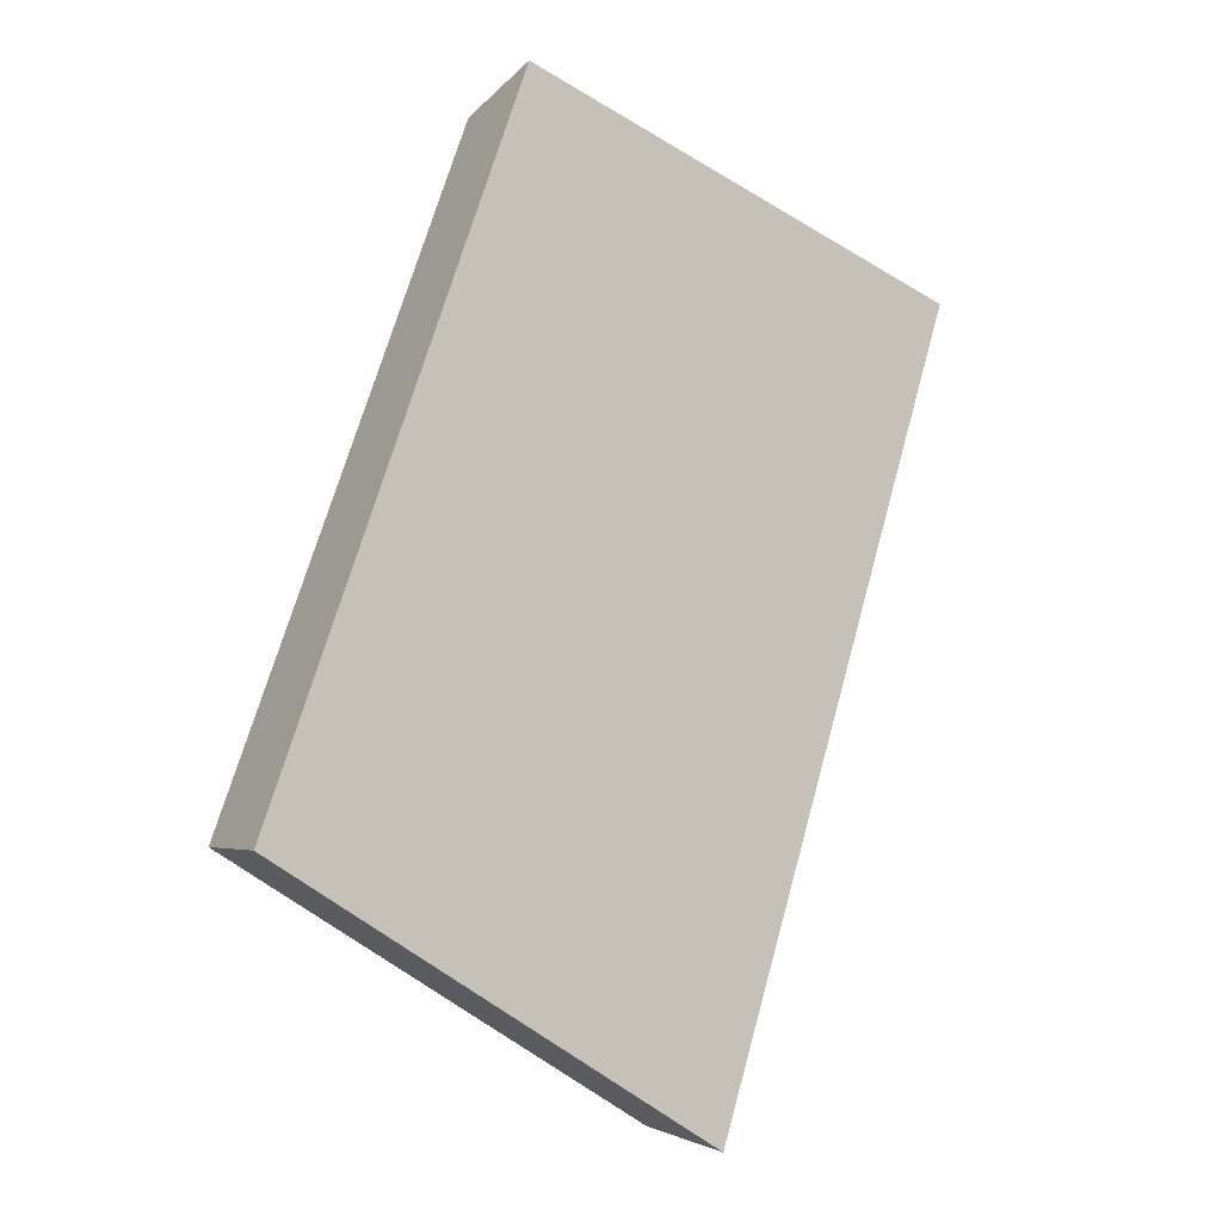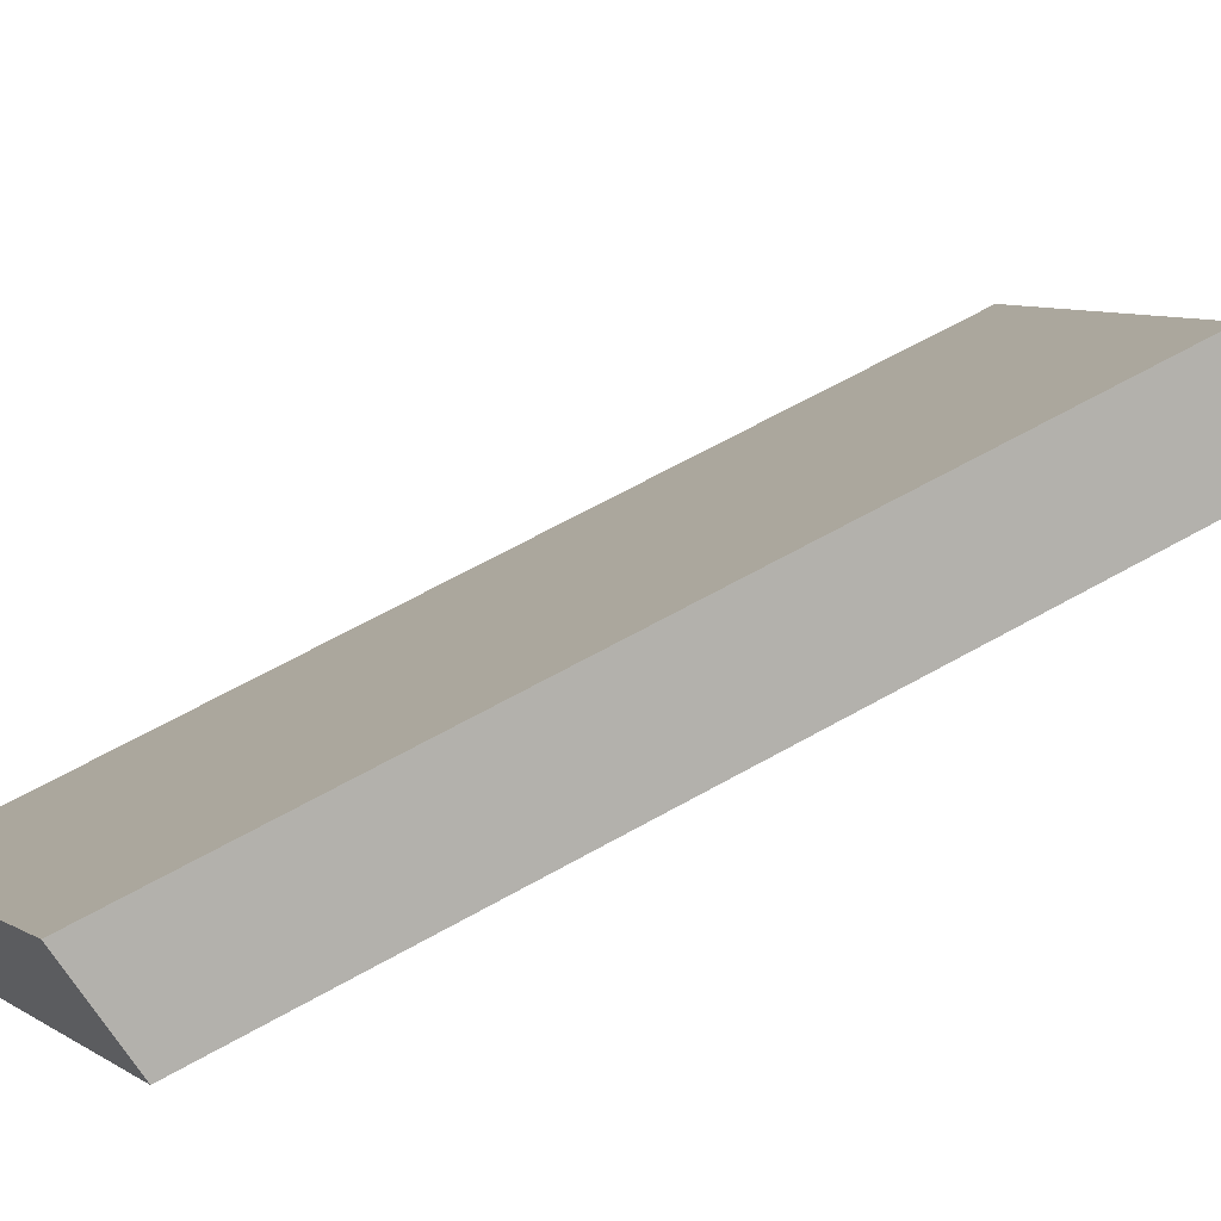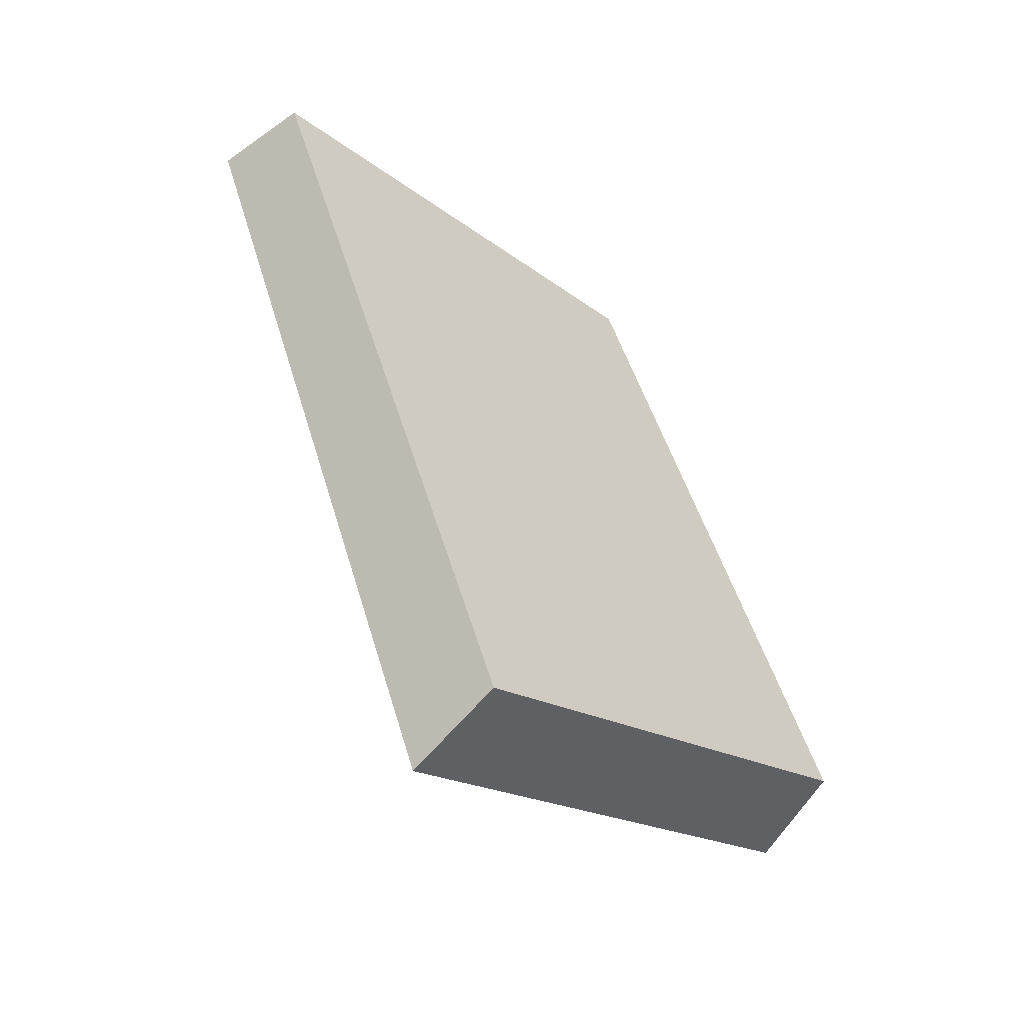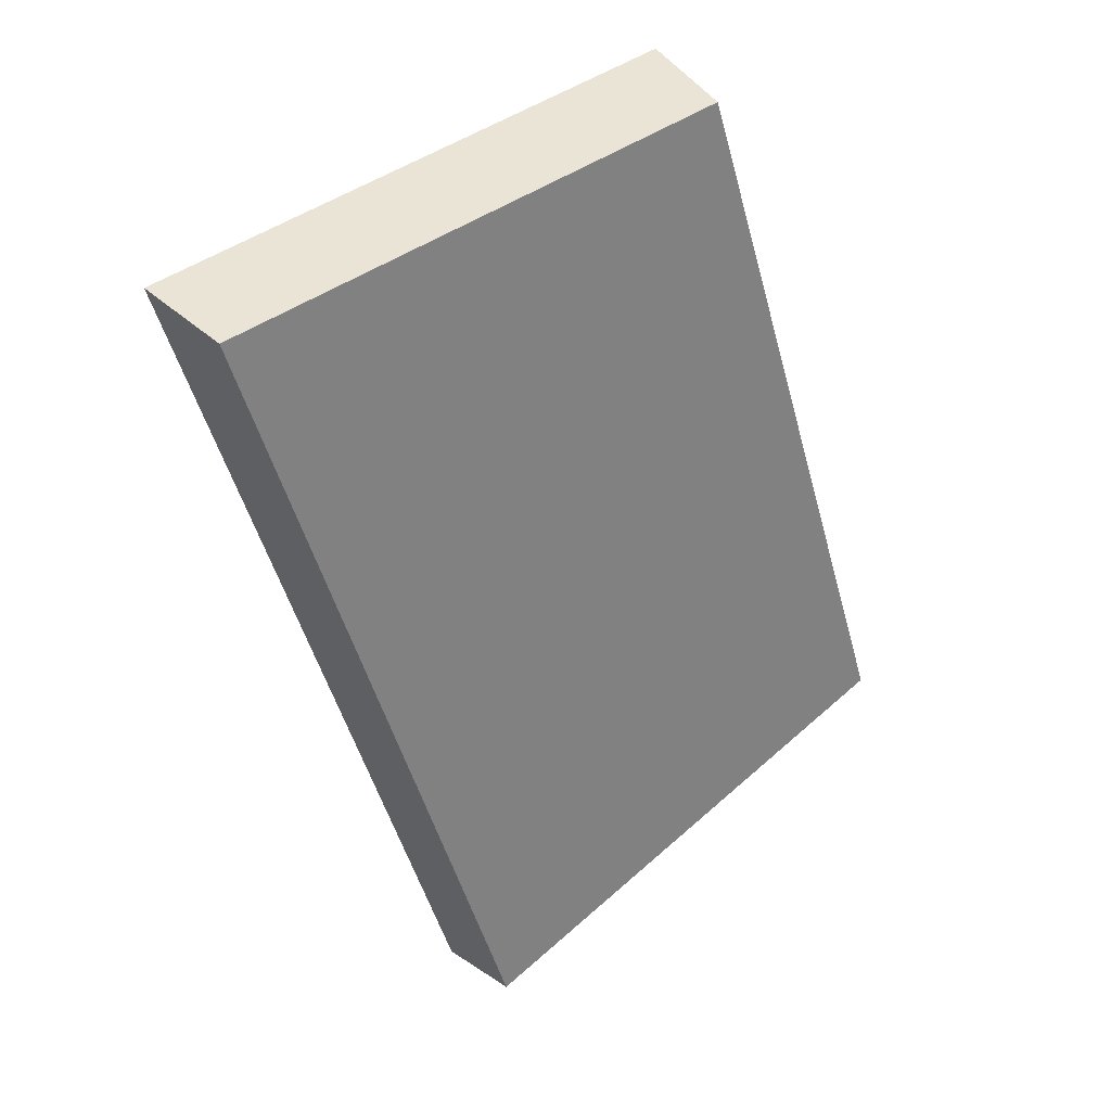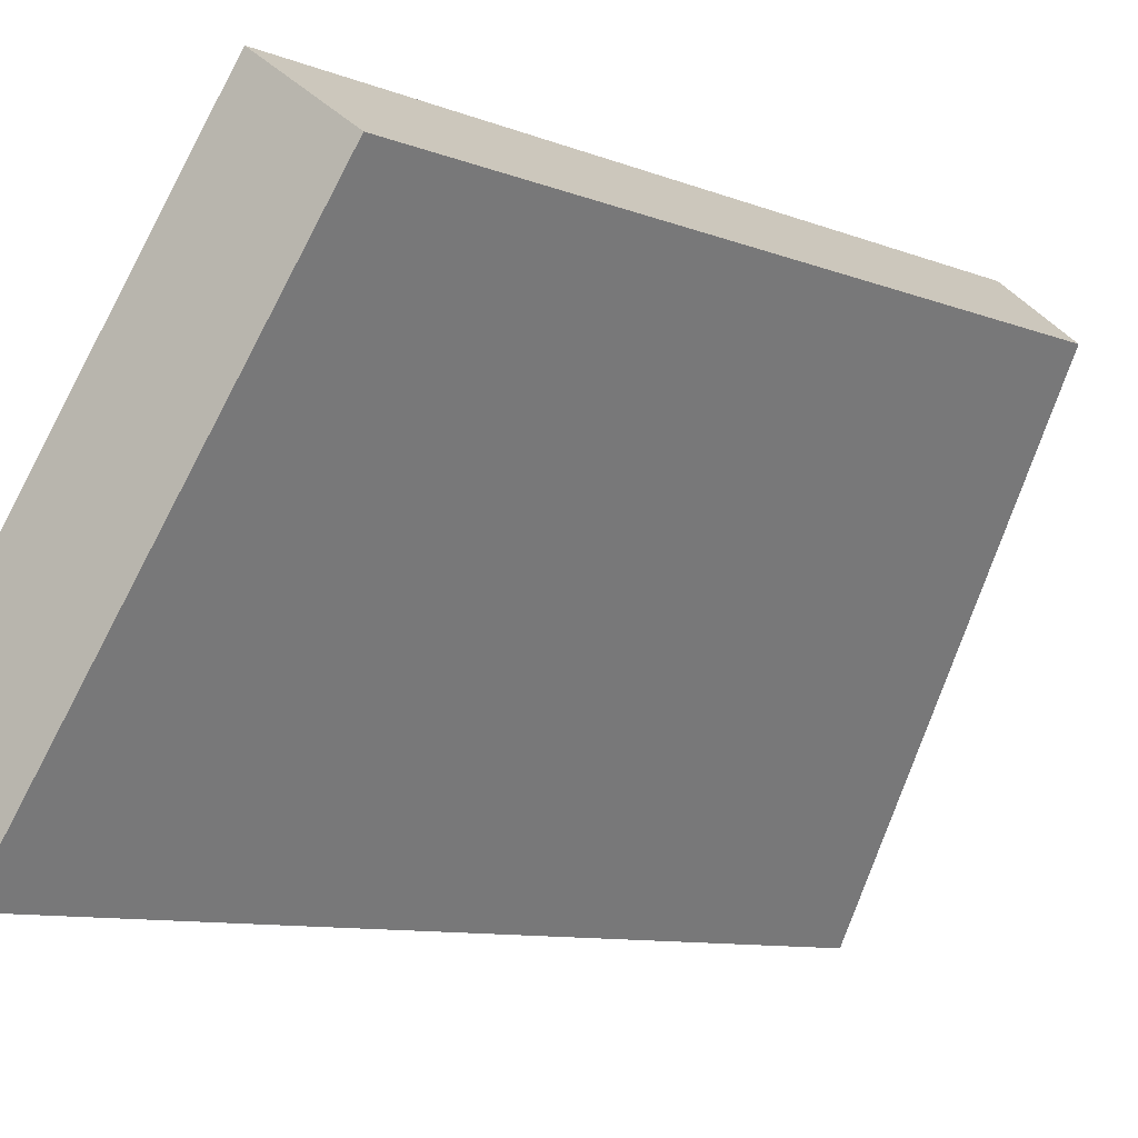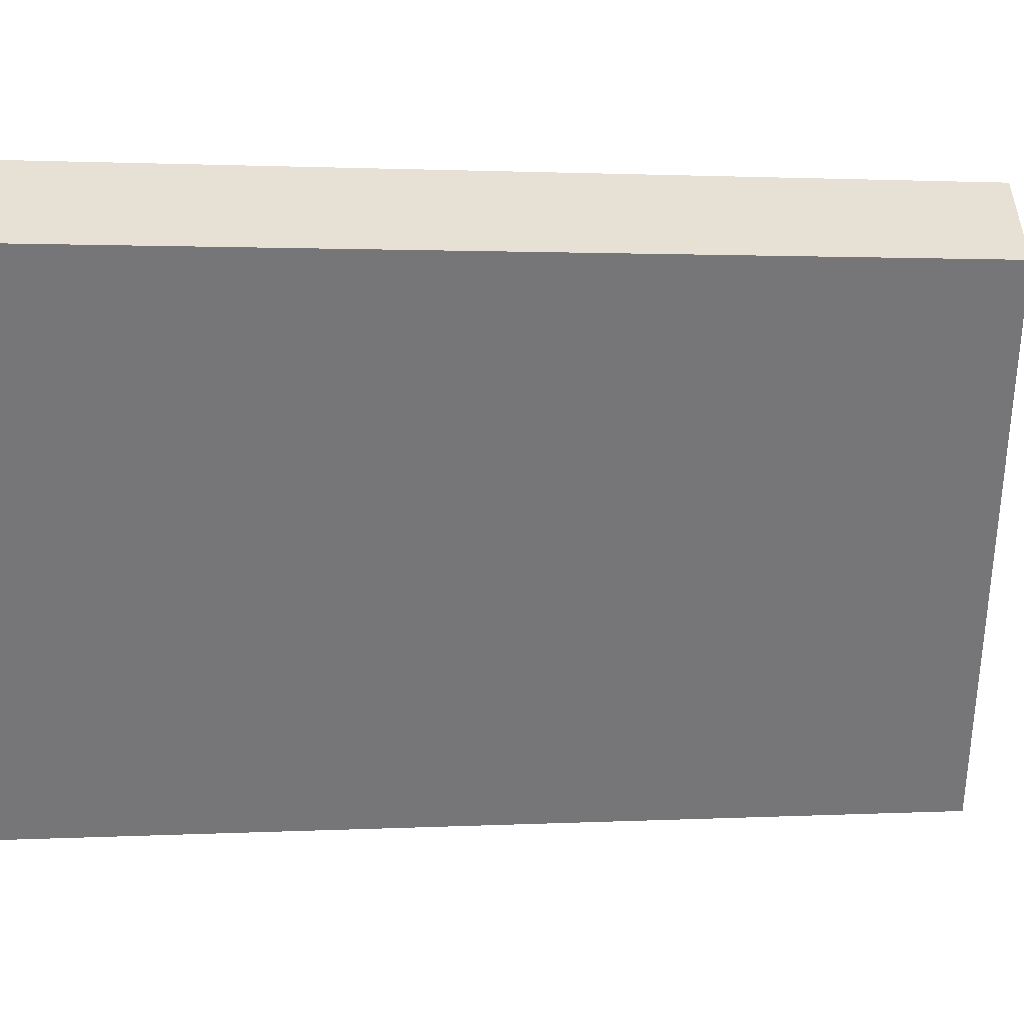
<metadata>
{"format":"obj","ext":"obj","renderer":"f3d","projection":"perspective","resolution":1024,"background":"white","views":[{"elev":-29.0,"azim":-162.1,"up":"+Z"},{"elev":65.2,"azim":44.4,"up":"+Y"},{"elev":-38.9,"azim":14.1,"up":"+Z"},{"elev":47.4,"azim":22.3,"up":"+Z"},{"elev":-8.5,"azim":25.2,"up":"+Y"},{"elev":1.2,"azim":60.5,"up":"+Y"}]}
</metadata>
<code>
v 2.085 0.1246 2.697
v 2.09 0.1246 2.682
v 2.094 0.1325 2.684
v 2.09 0.1325 2.697
v 2.093 0.1337 2.683
v 2.094 0.1325 2.684
v 2.09 0.1246 2.682
v 2.088 0.1254 2.681
v 2.089 0.1337 2.697
v 2.09 0.1325 2.697
v 2.094 0.1325 2.684
v 2.093 0.1337 2.683
v 2.088 0.1254 2.681
v 2.09 0.1246 2.682
v 2.085 0.1246 2.697
v 2.084 0.1254 2.696
v 2.084 0.1254 2.696
v 2.085 0.1246 2.697
v 2.09 0.1325 2.697
v 2.089 0.1337 2.697
v 2.089 0.1337 2.697
v 2.093 0.1337 2.683
v 2.088 0.1254 2.681
v 2.084 0.1254 2.696
f 1 2 3
f 1 3 4
f 5 6 7
f 5 7 8
f 9 10 11
f 9 11 12
f 13 14 15
f 13 15 16
f 17 18 19
f 17 19 20
f 21 22 23
f 21 23 24

</code>
